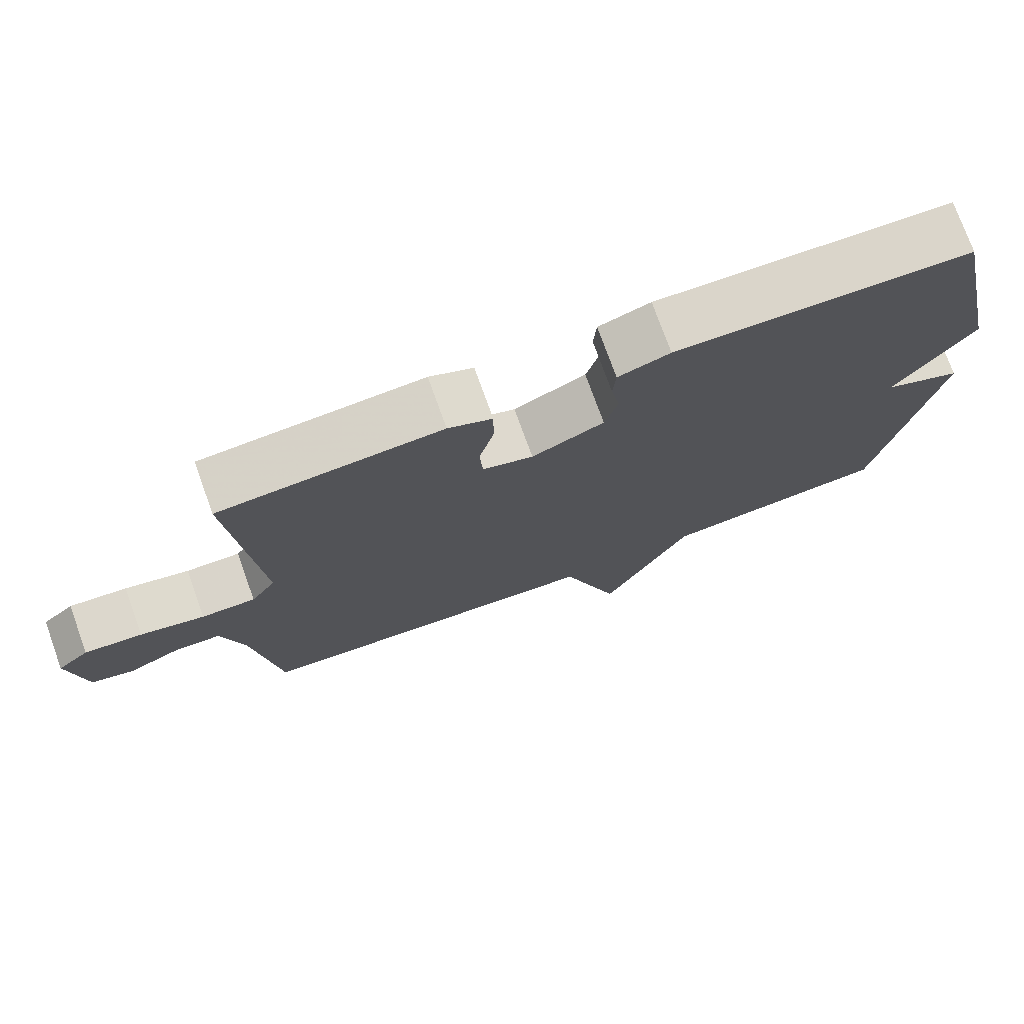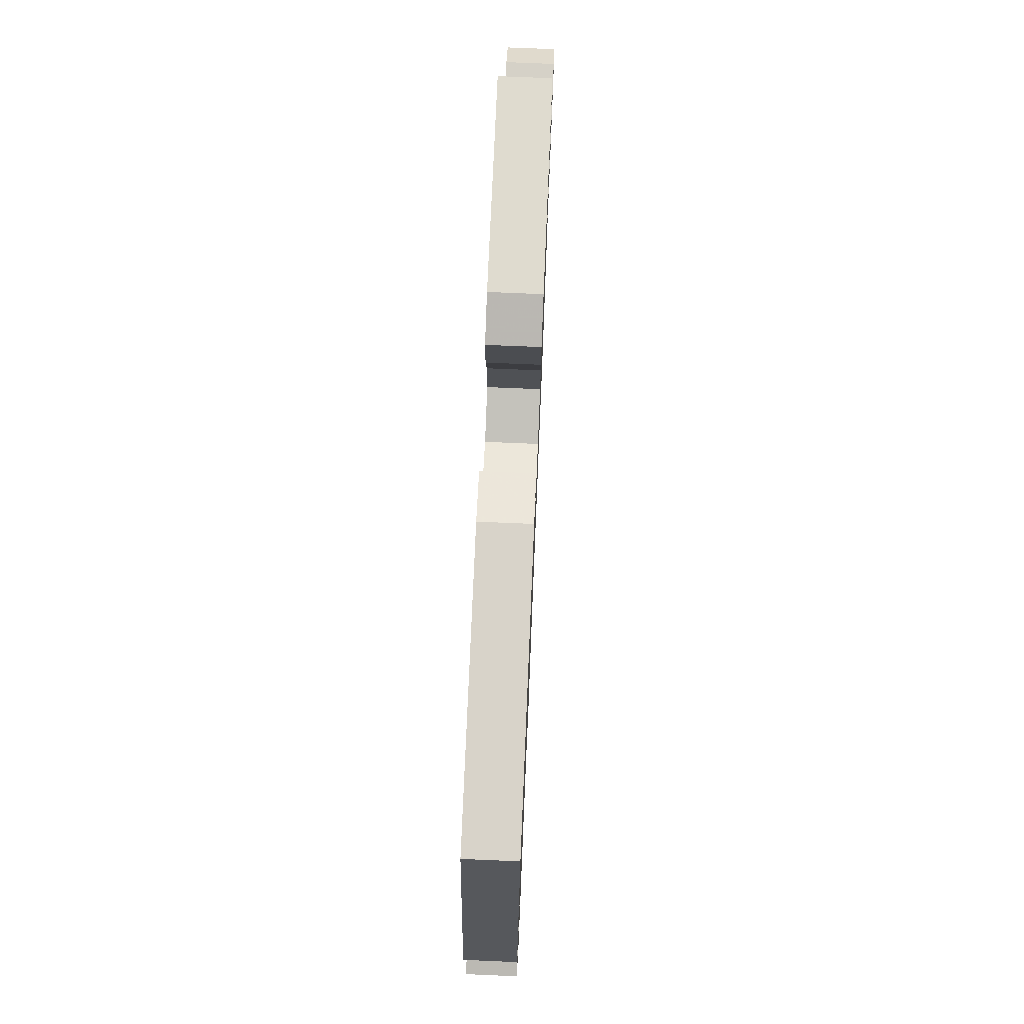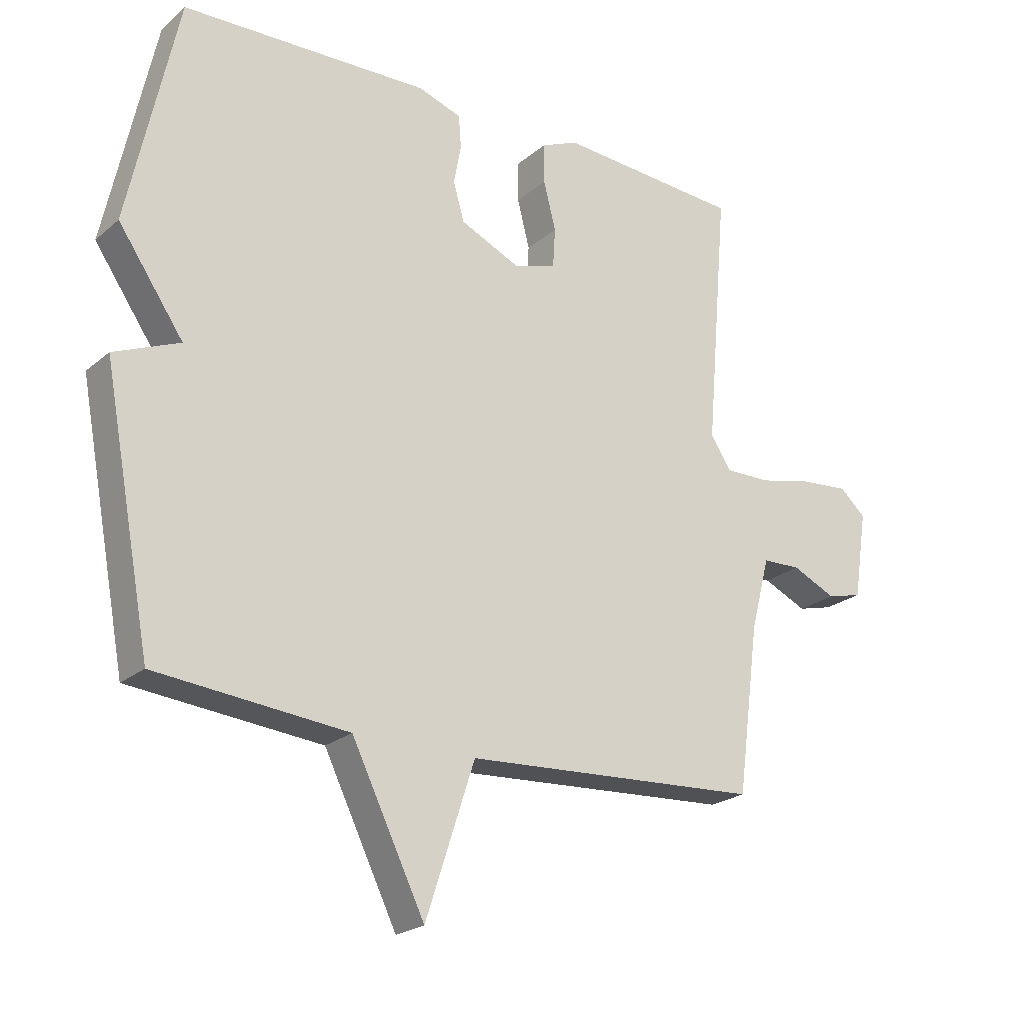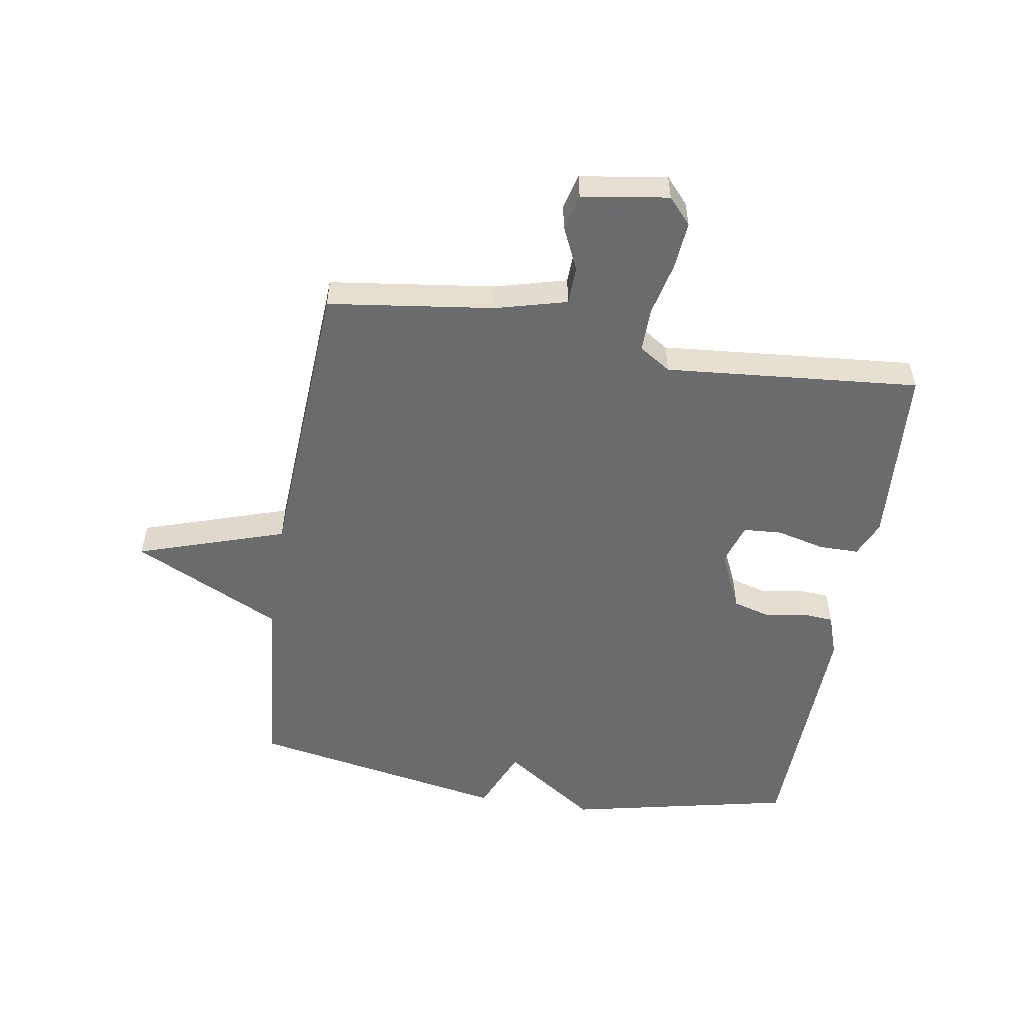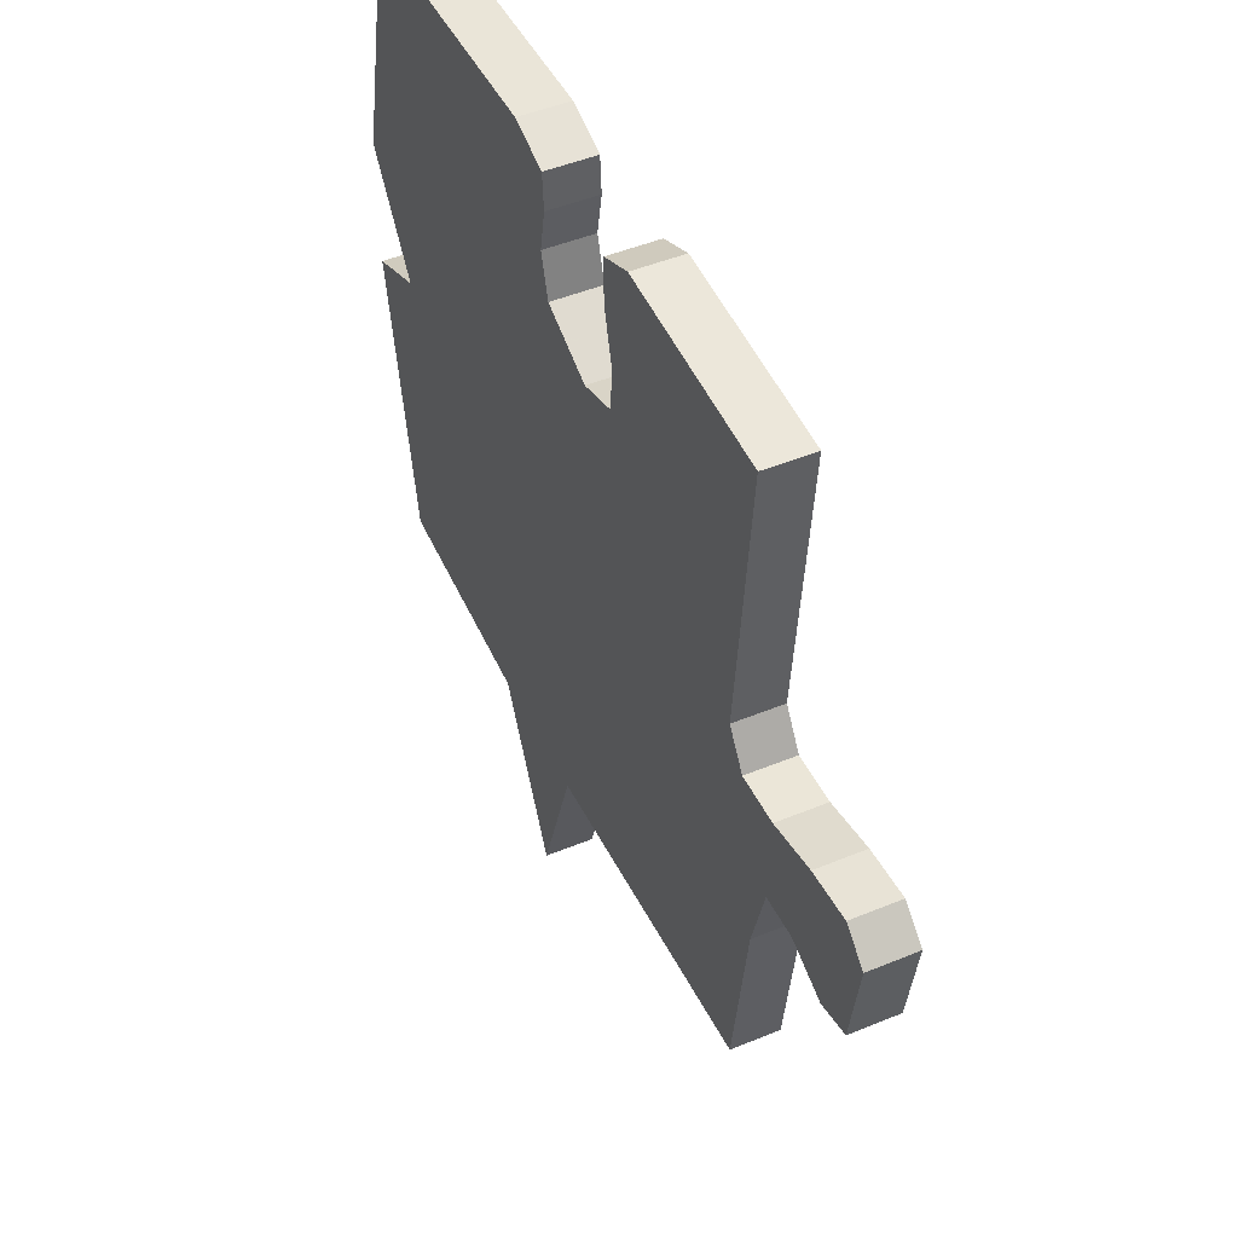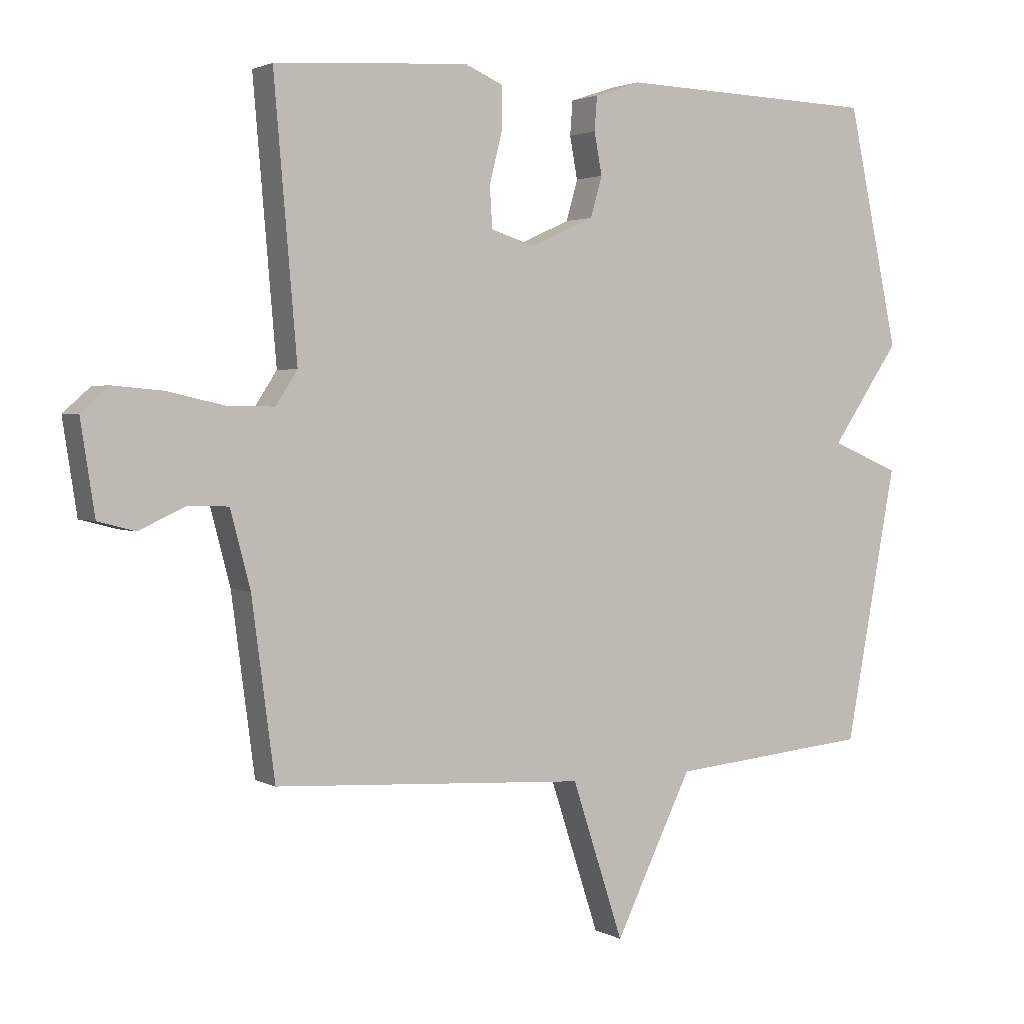
<metadata>
{"format":"obj","ext":"obj","renderer":"f3d","projection":"perspective","resolution":1024,"background":"white","views":[{"elev":75.2,"azim":-19.8,"up":"+Z"},{"elev":74.1,"azim":92.4,"up":"+Z"},{"elev":-22.5,"azim":144.5,"up":"+Z"},{"elev":-53.2,"azim":-99.2,"up":"+Y"},{"elev":47.6,"azim":-114.9,"up":"+Z"},{"elev":2.3,"azim":-29.8,"up":"+Z"}]}
</metadata>
<code>
v -0.5 0.07 -0.5
v -0.536 0.07 -0.227
v -0.567 0.07 -0.109
v -0.63 0.07 -0.107
v -0.702 0.07 -0.14
v -0.76 0.07 -0.125
v -0.782 0.07 0.018
v -0.739 0.07 0.056
v -0.66 0.07 0.049
v -0.572 0.07 0.029
v -0.498 0.07 0.028
v -0.464 0.07 0.08
v -0.5 0.07 0.5
v -0.198 0.07 0.52
v -0.138 0.07 0.494
v -0.138 0.07 0.428
v -0.158 0.07 0.349
v -0.154 0.07 0.285
v -0.085 0.07 0.263
v 0.014 0.07 0.308
v 0.032 0.07 0.371
v 0.02 0.07 0.436
v 0.024 0.07 0.489
v 0.095 0.07 0.513
v 0.5 0.07 0.5
v 0.58 0.07 0.127
v 0.473 0.07 -0.028
v 0.58 0.07 -0.073
v 0.5 0.07 -0.5
v 0.187 0.07 -0.529
v 0.067 0.07 -0.774
v -0.013 0.07 -0.529
v -0.5 0 -0.5
v -0.536 0 -0.227
v -0.567 0 -0.109
v -0.63 0 -0.107
v -0.702 0 -0.14
v -0.76 0 -0.125
v -0.782 0 0.018
v -0.739 0 0.056
v -0.66 0 0.049
v -0.572 0 0.029
v -0.498 0 0.028
v -0.464 0 0.08
v -0.5 0 0.5
v -0.198 0 0.52
v -0.138 0 0.494
v -0.138 0 0.428
v -0.158 0 0.349
v -0.154 0 0.285
v -0.085 0 0.263
v 0.014 0 0.308
v 0.032 0 0.371
v 0.02 0 0.436
v 0.024 0 0.489
v 0.095 0 0.513
v 0.5 0 0.5
v 0.58 0 0.127
v 0.473 0 -0.028
v 0.58 0 -0.073
v 0.5 0 -0.5
v 0.187 0 -0.529
v 0.067 0 -0.774
v -0.013 0 -0.529
f 30 31 32
f 32 1 2
f 30 32 2
f 29 30 2
f 28 29 2
f 27 28 2
f 25 26 27
f 24 25 27
f 23 24 27
f 22 23 27
f 21 22 27
f 20 21 27
f 27 2 3
f 20 27 3
f 19 20 3
f 18 19 3 4
f 17 18 4
f 15 16 17
f 14 15 17
f 13 14 17
f 12 13 17
f 11 12 17
f 11 17 4
f 5 6 7
f 4 5 7
f 11 4 7
f 10 11 7
f 7 8 9 10
f 64 63 62
f 34 33 64
f 34 64 62
f 34 62 61
f 34 61 60
f 34 60 59
f 59 58 57
f 59 57 56
f 59 56 55
f 59 55 54
f 59 54 53
f 59 53 52
f 35 34 59
f 35 59 52
f 35 52 51
f 36 35 51 50
f 36 50 49
f 49 48 47
f 49 47 46
f 49 46 45
f 49 45 44
f 49 44 43
f 36 49 43
f 39 38 37
f 39 37 36
f 39 36 43
f 39 43 42
f 42 41 40 39
f 1 33 34 2
f 2 34 35 3
f 3 35 36 4
f 4 36 37 5
f 5 37 38 6
f 6 38 39 7
f 7 39 40 8
f 8 40 41 9
f 9 41 42 10
f 10 42 43 11
f 11 43 44 12
f 12 44 45 13
f 13 45 46 14
f 14 46 47 15
f 15 47 48 16
f 16 48 49 17
f 17 49 50 18
f 18 50 51 19
f 19 51 52 20
f 20 52 53 21
f 21 53 54 22
f 22 54 55 23
f 23 55 56 24
f 24 56 57 25
f 25 57 58 26
f 26 58 59 27
f 27 59 60 28
f 28 60 61 29
f 29 61 62 30
f 30 62 63 31
f 31 63 64 32
f 32 64 33 1

</code>
